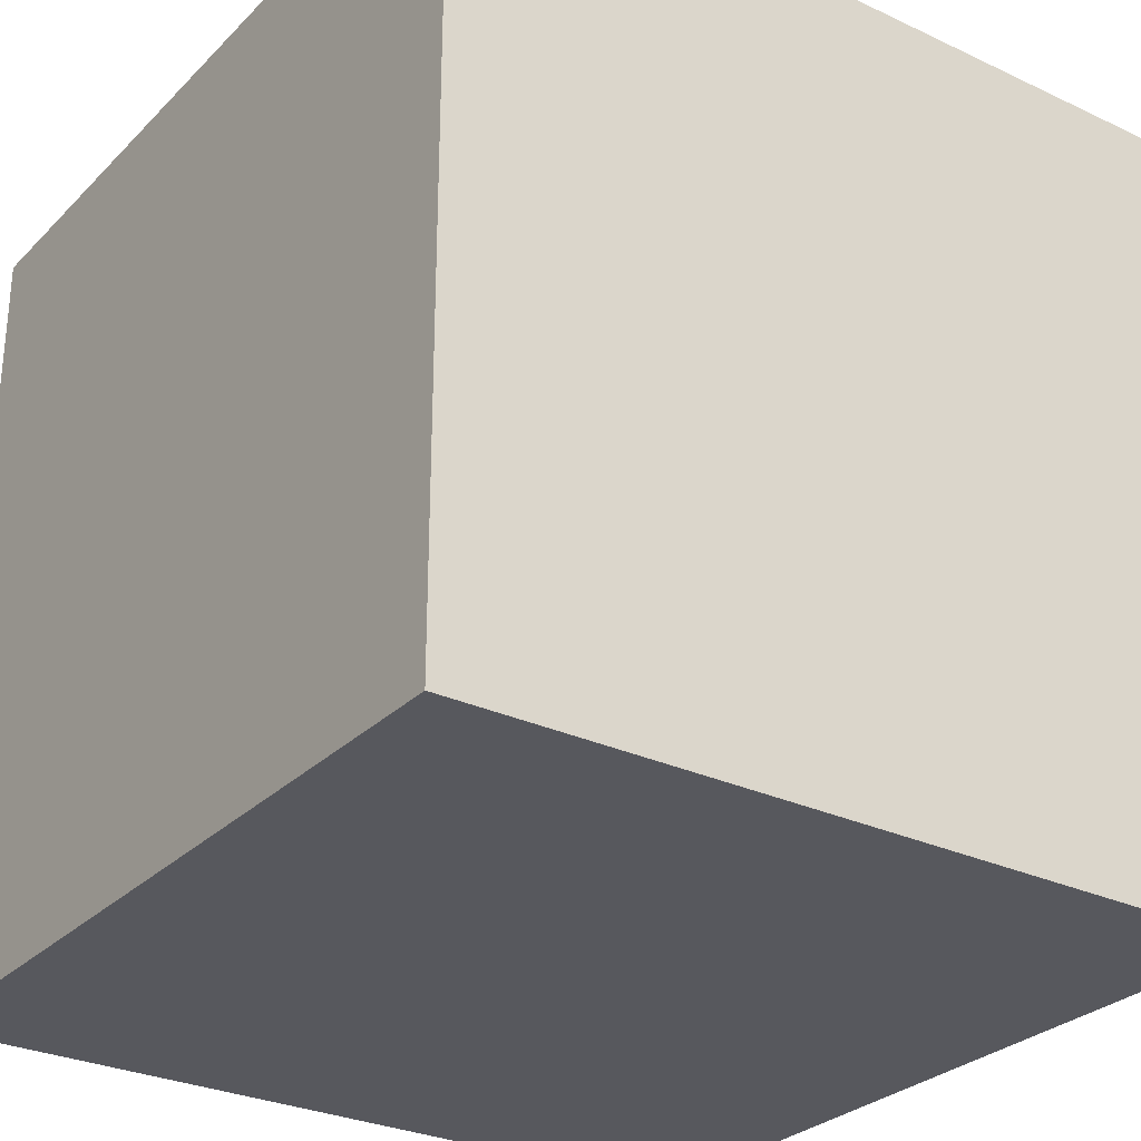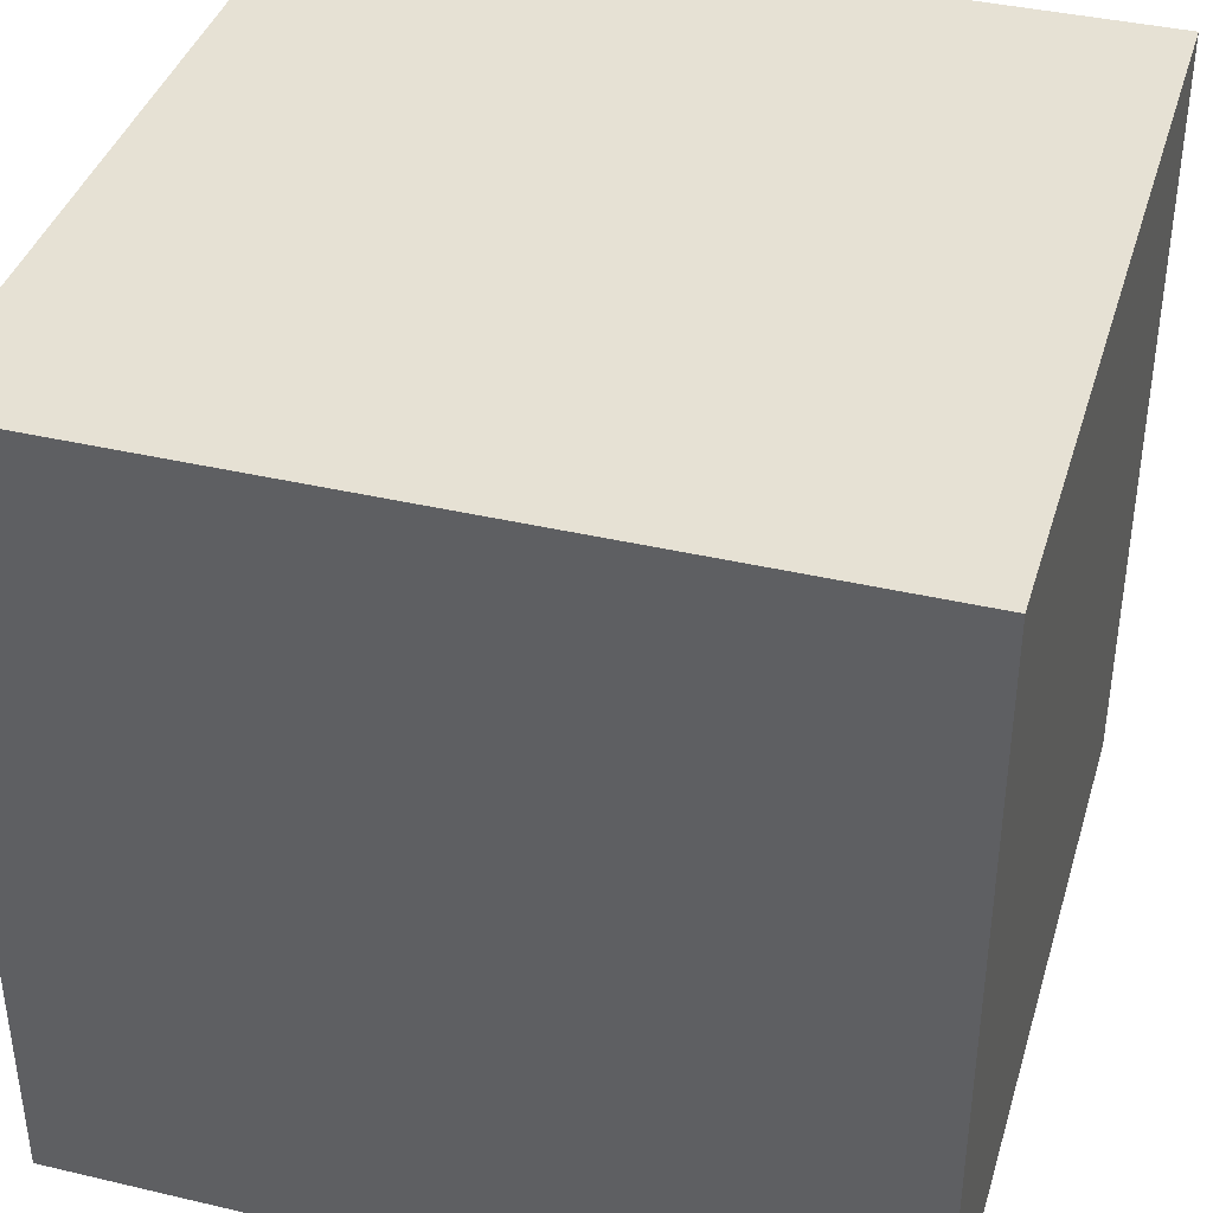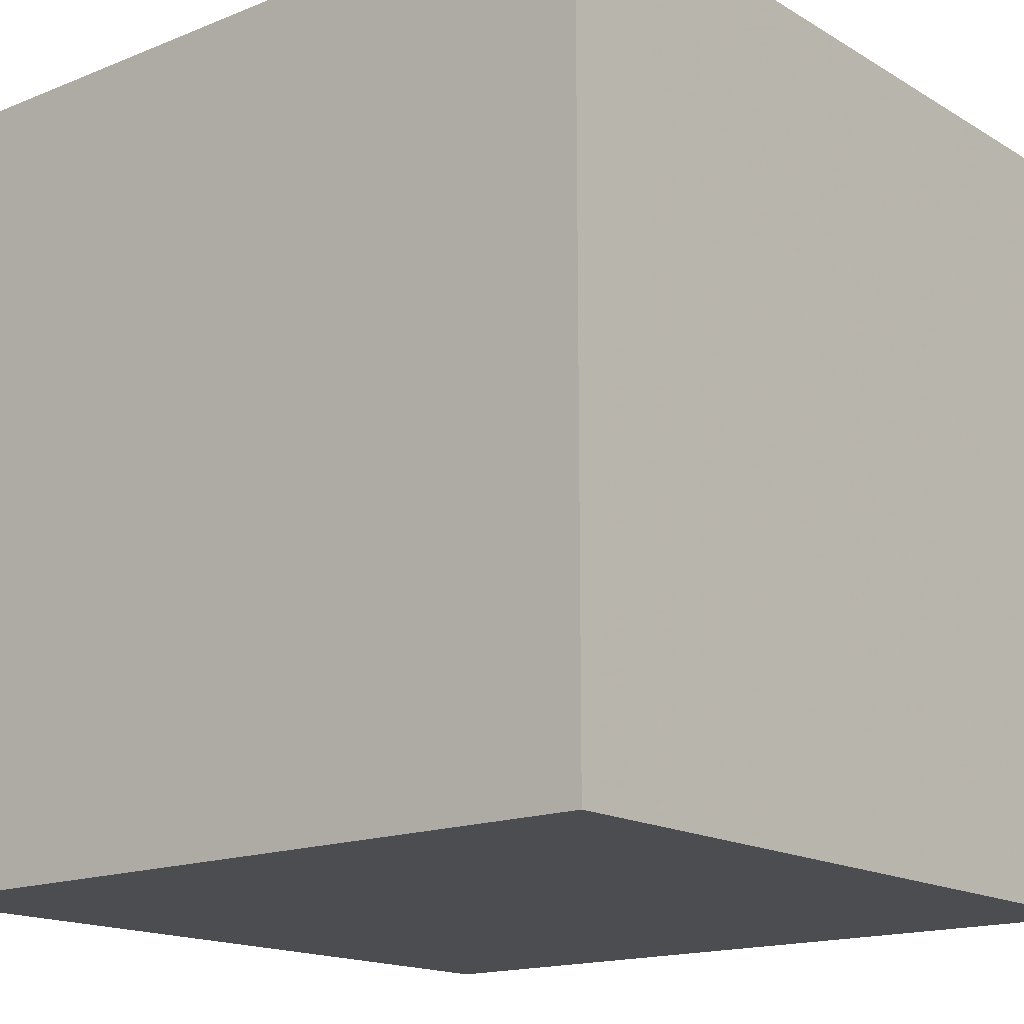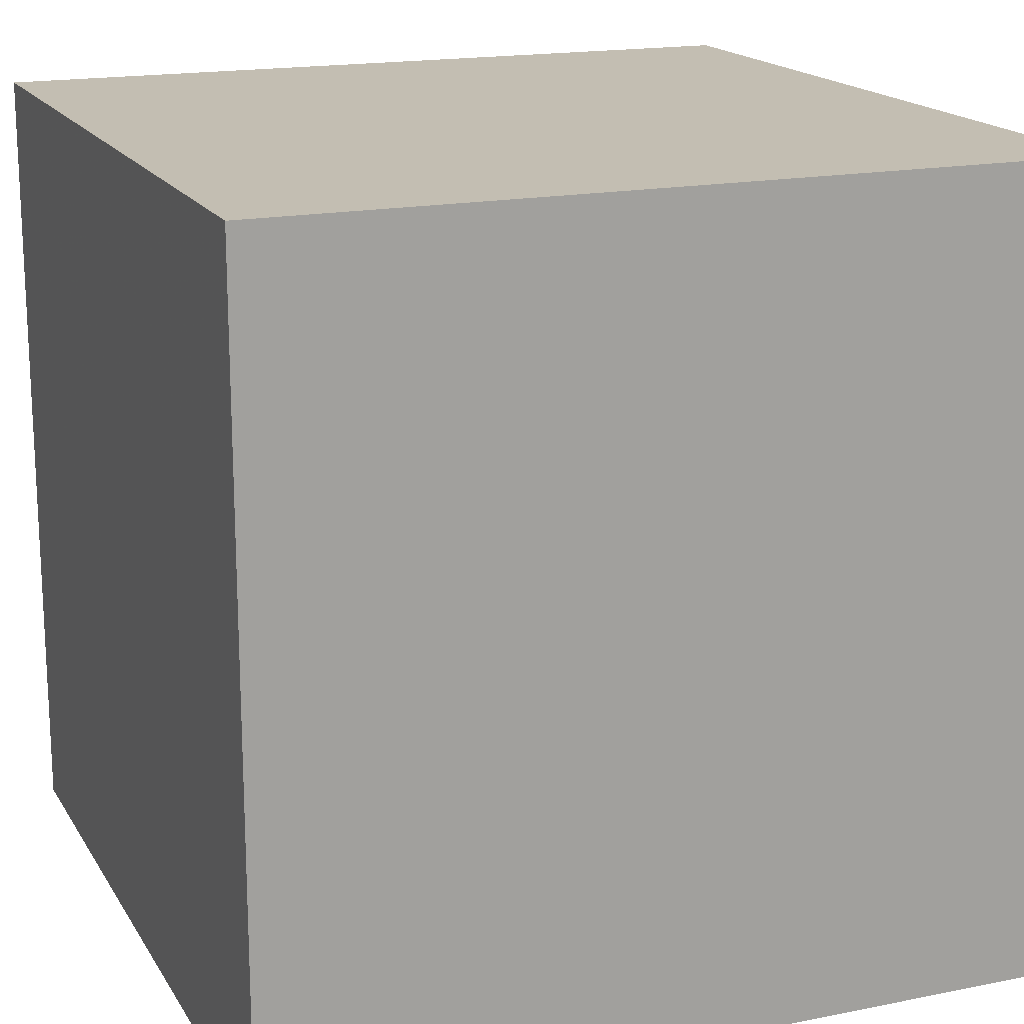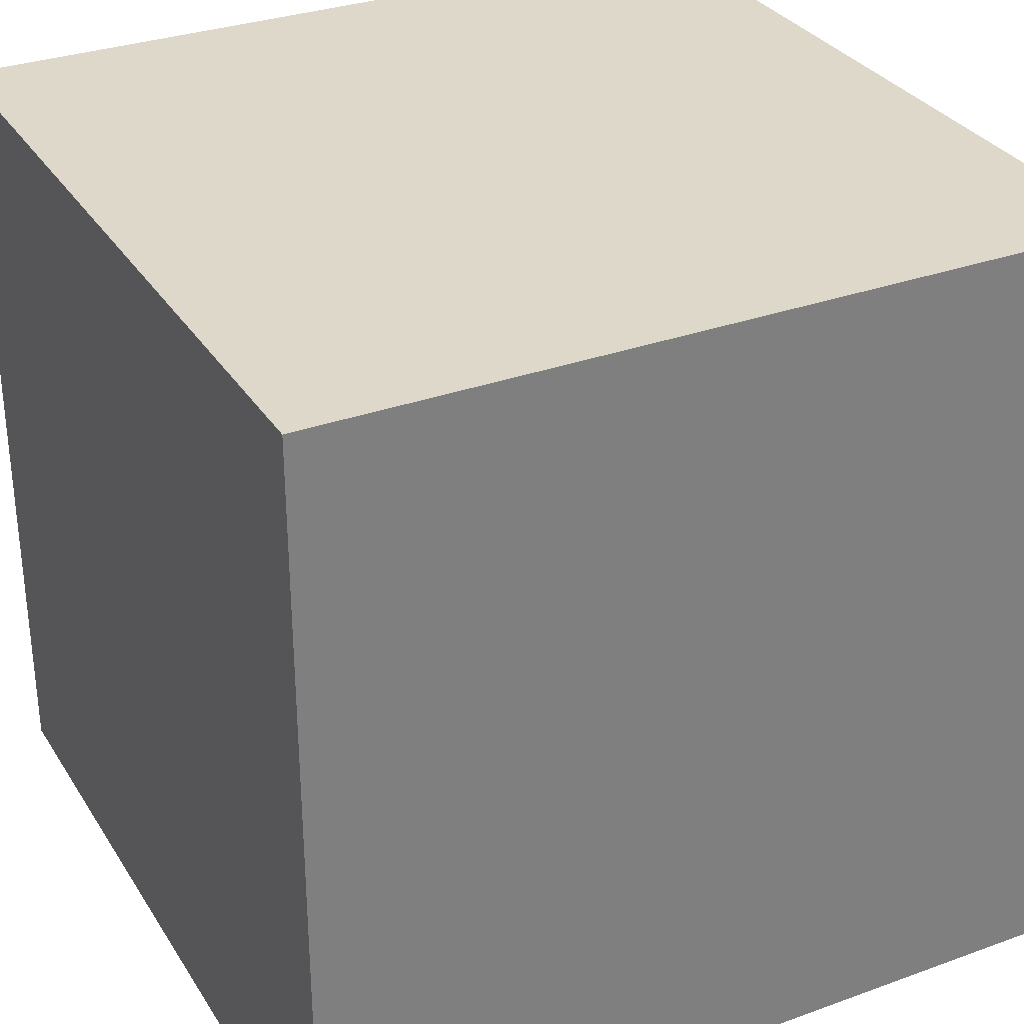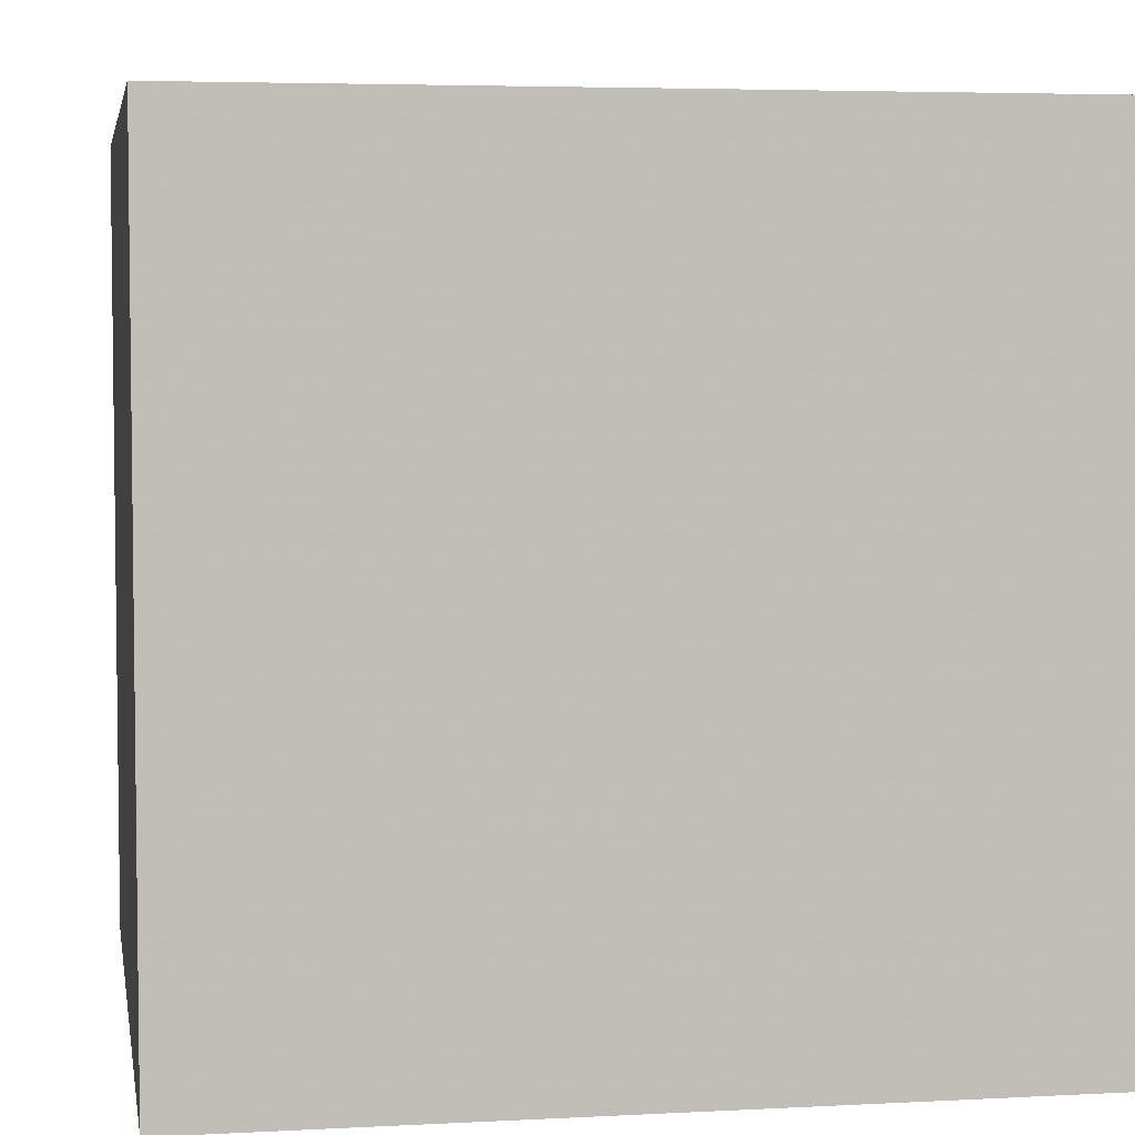
<metadata>
{"format":"obj","ext":"obj","renderer":"f3d","projection":"perspective","resolution":1024,"background":"white","views":[{"elev":-28.9,"azim":145.0,"up":"+Z"},{"elev":39.3,"azim":16.3,"up":"+Y"},{"elev":-16.2,"azim":129.6,"up":"+Y"},{"elev":17.4,"azim":-21.8,"up":"+Y"},{"elev":31.6,"azim":152.9,"up":"+Z"},{"elev":4.6,"azim":170.3,"up":"+Y"}]}
</metadata>
<code>
v -1 -1  1
v  1 -1  1
v  1 -1 -1
v -1 -1 -1
v -1  1  1
v  1  1  1
v  1  1 -1
v -1  1 -1
f 1 2 3
f 1 3 4
f 1 2 6
f 1 5 6
f 2 3 7
f 2 6 7
f 1 4 8
f 1 5 8
f 3 4 7
f 4 7 8
f 5 6 7
f 5 8 7

</code>
